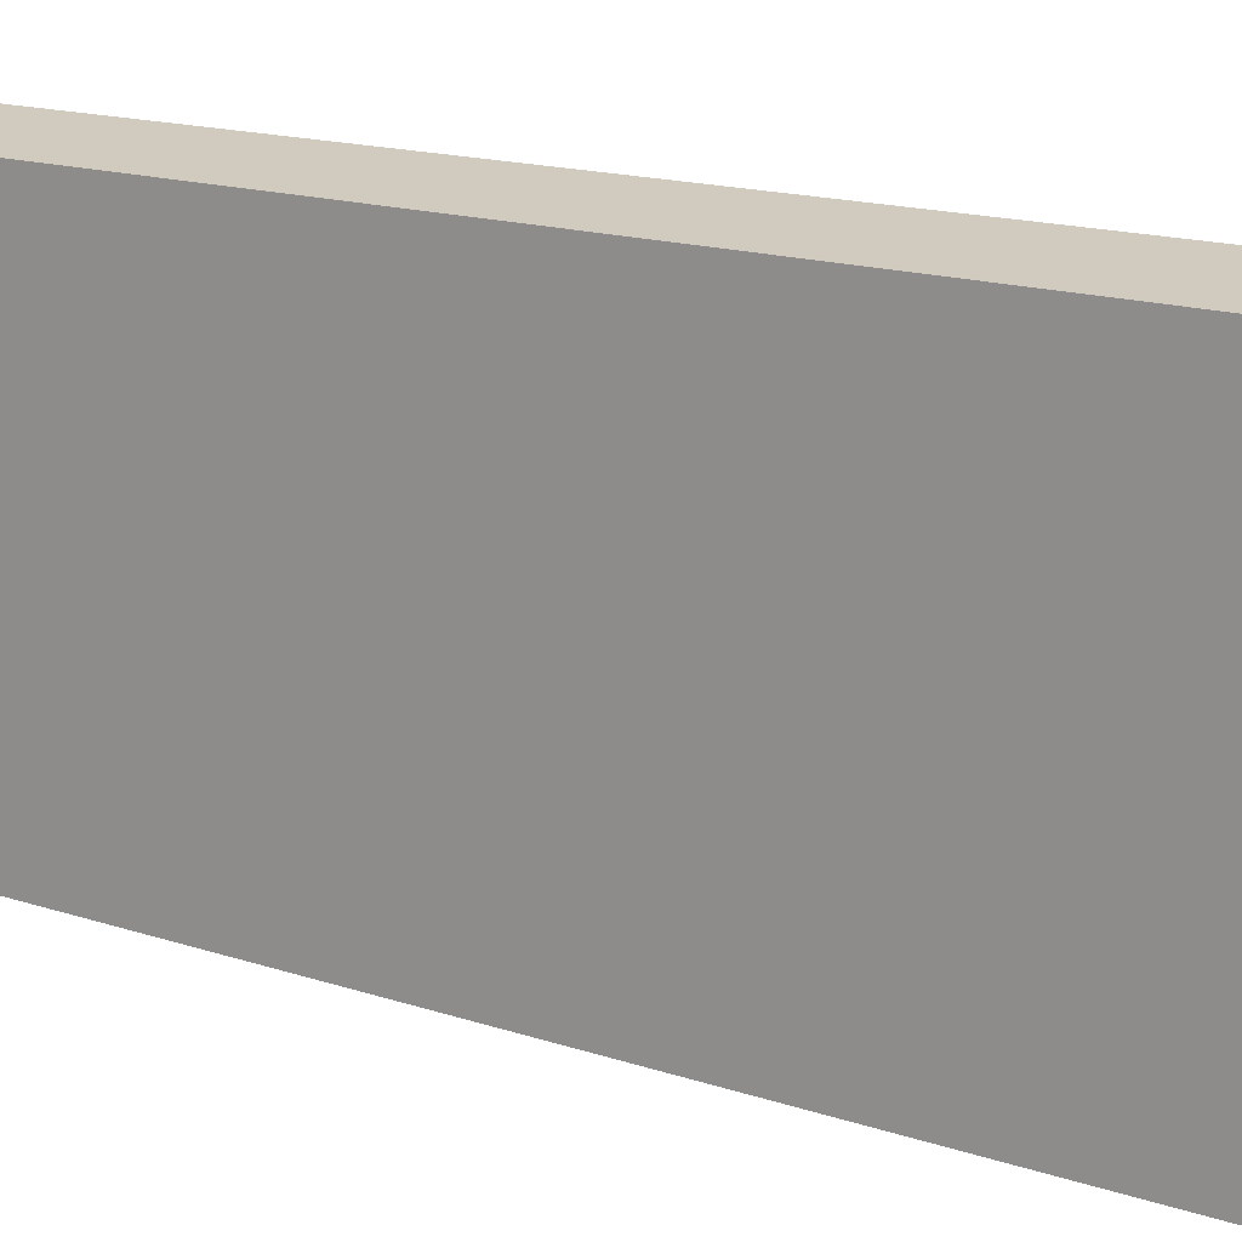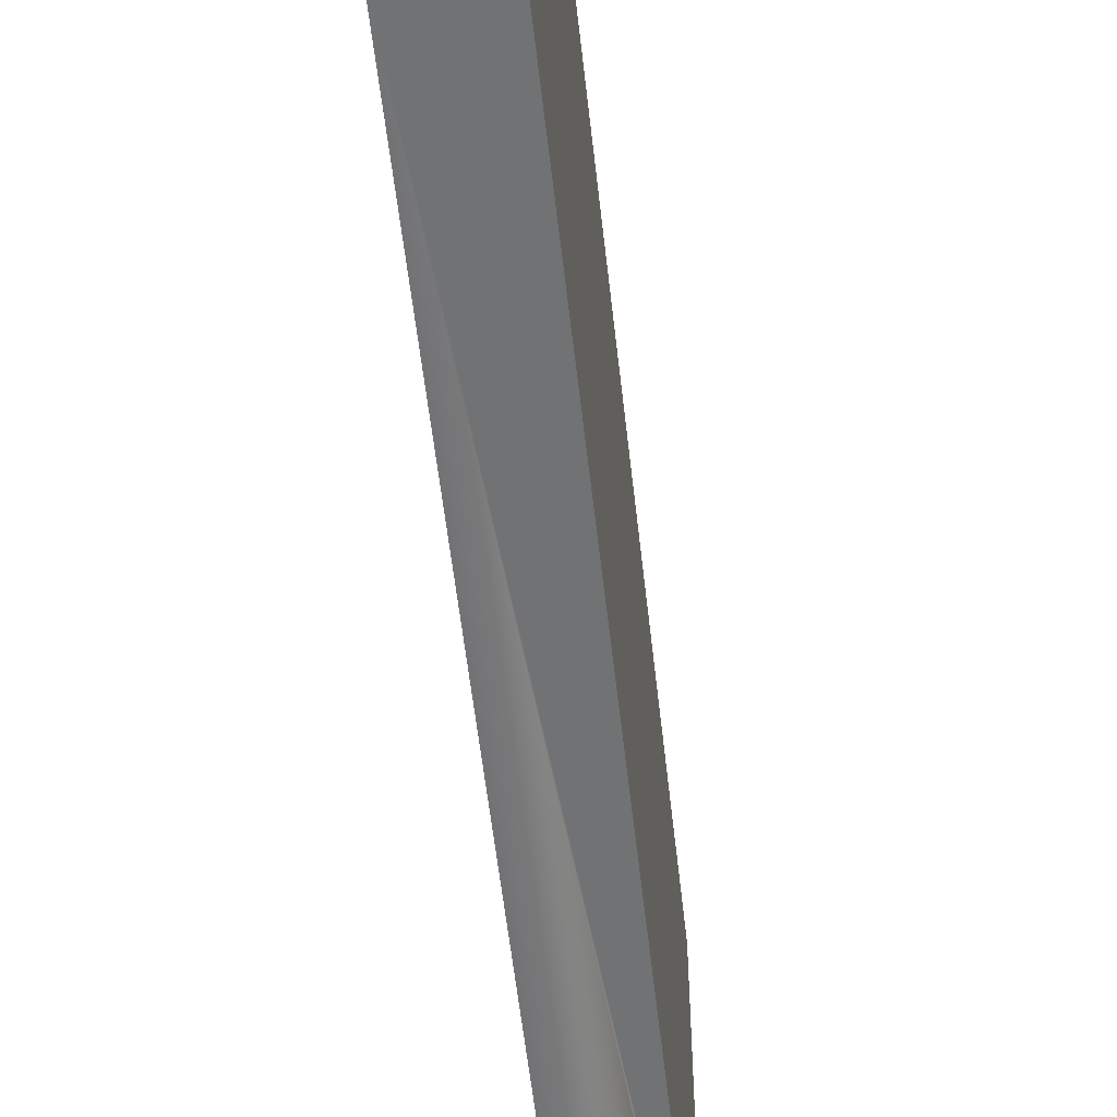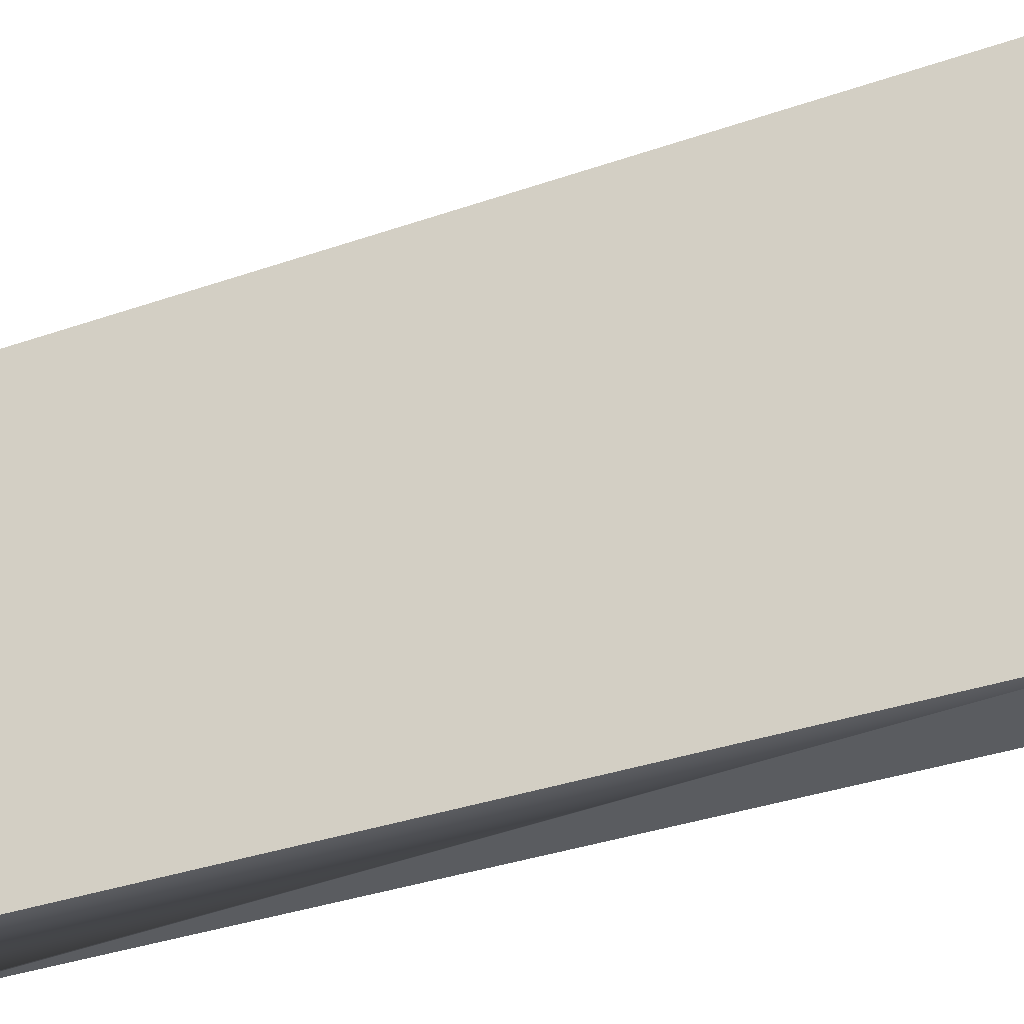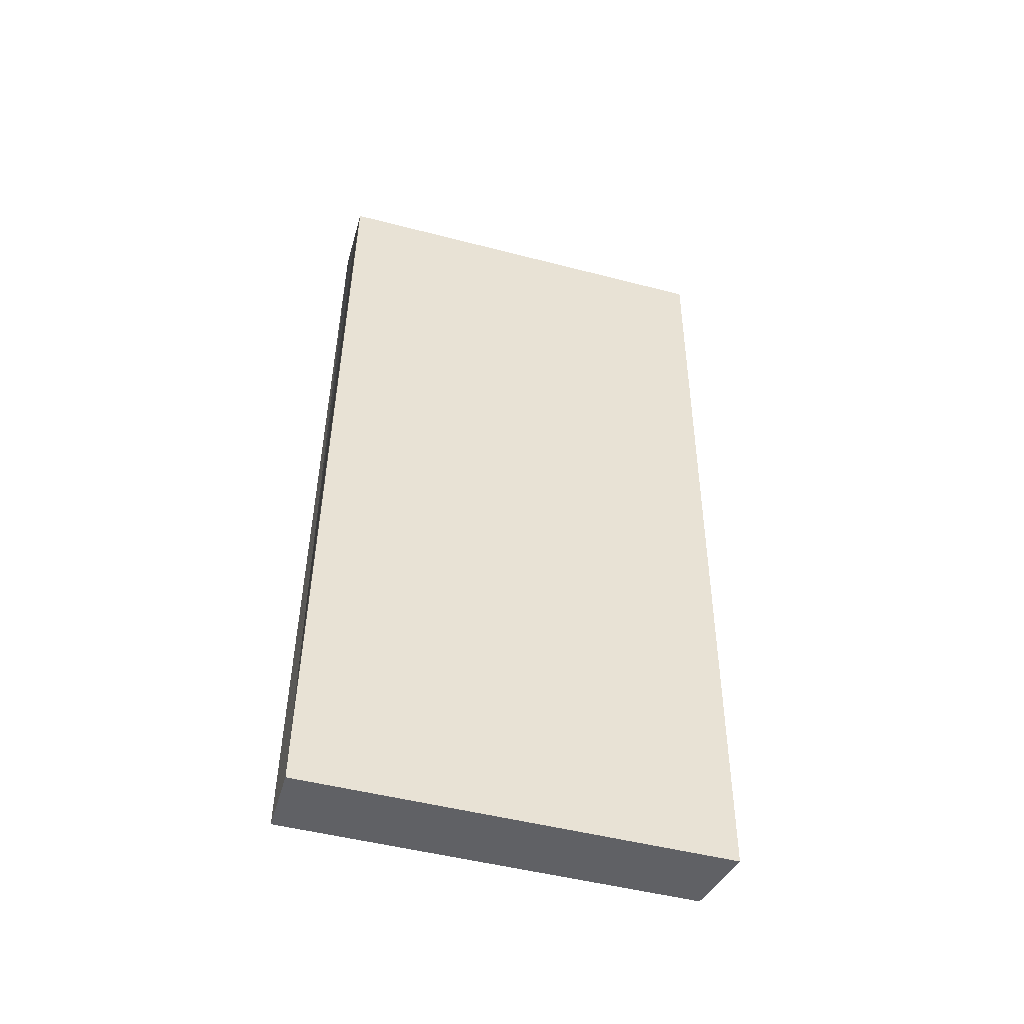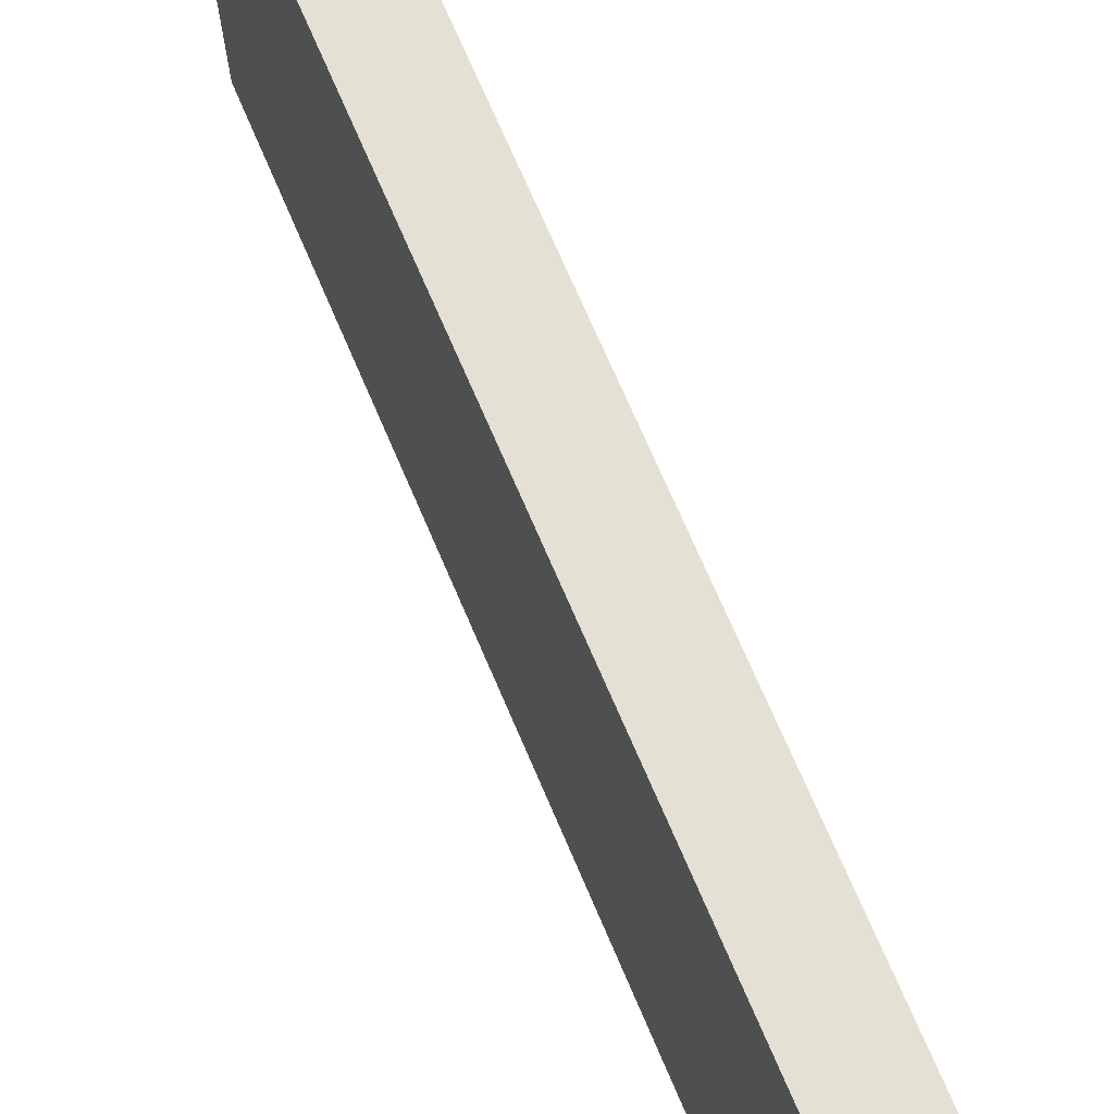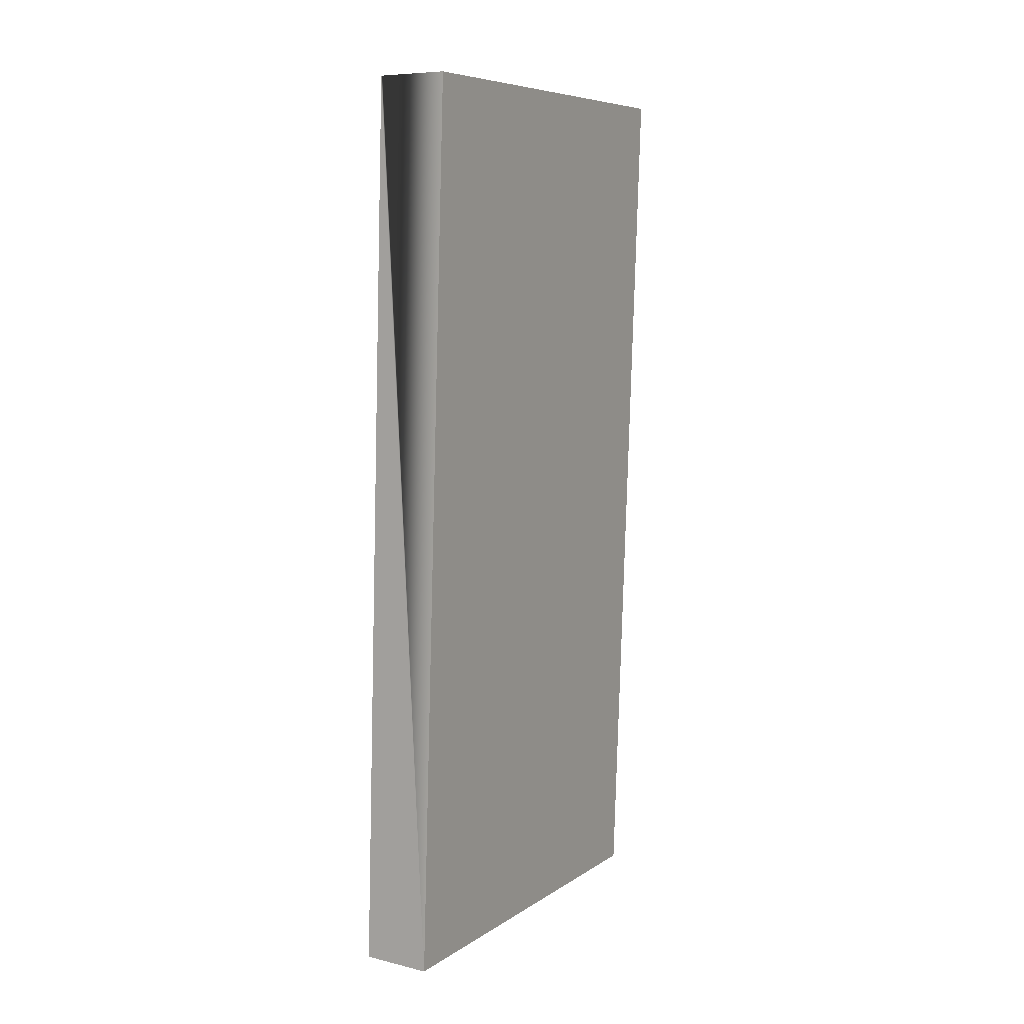
<metadata>
{"format":"obj","ext":"obj","renderer":"f3d","projection":"perspective","resolution":1024,"background":"white","views":[{"elev":15.8,"azim":-53.3,"up":"+Y"},{"elev":-55.6,"azim":-172.0,"up":"+Y"},{"elev":-34.0,"azim":117.3,"up":"+Y"},{"elev":-49.5,"azim":74.0,"up":"+Z"},{"elev":69.8,"azim":158.8,"up":"+Y"},{"elev":7.5,"azim":30.4,"up":"+Z"}]}
</metadata>
<code>
v  0 9.384 5.746e-16
v  1.574 9.712 -0.046
v  0.028 9.39 -0.001
v  0.601 9.374 20.5
v  0.648 9.384 20.5
v  2.224 9.712 20.5
v  2.224 -1.255e-15 20.5
v  1.574 2.817e-18 -0.046
v  0 0 0
v  0.028 6.123e-20 -0.001
v  0.601 -1.255e-15 20.5
v  0.648 -1.255e-15 20.5
g defaultobject
f 1 2 3
f 2 1 4
f 2 4 5
f 2 5 6
f 7 2 6
f 2 7 8
f 8 3 2
f 3 8 1
f 1 8 9
f 9 8 10
f 9 4 1
f 4 9 11
f 5 7 6
f 7 5 4
f 7 4 11
f 7 11 12
f 10 11 9
f 11 10 8
f 11 8 12
f 12 8 7

</code>
